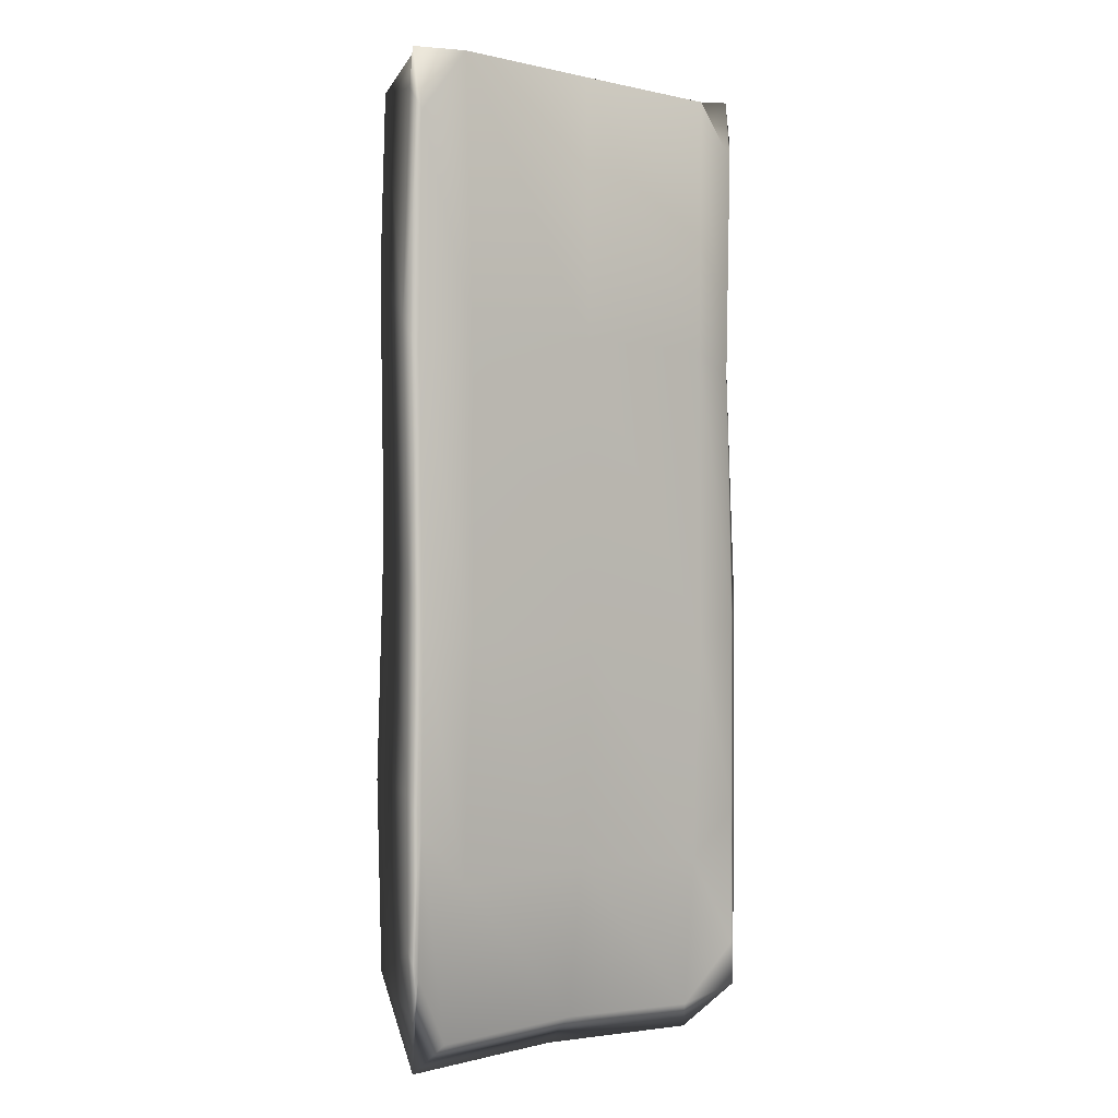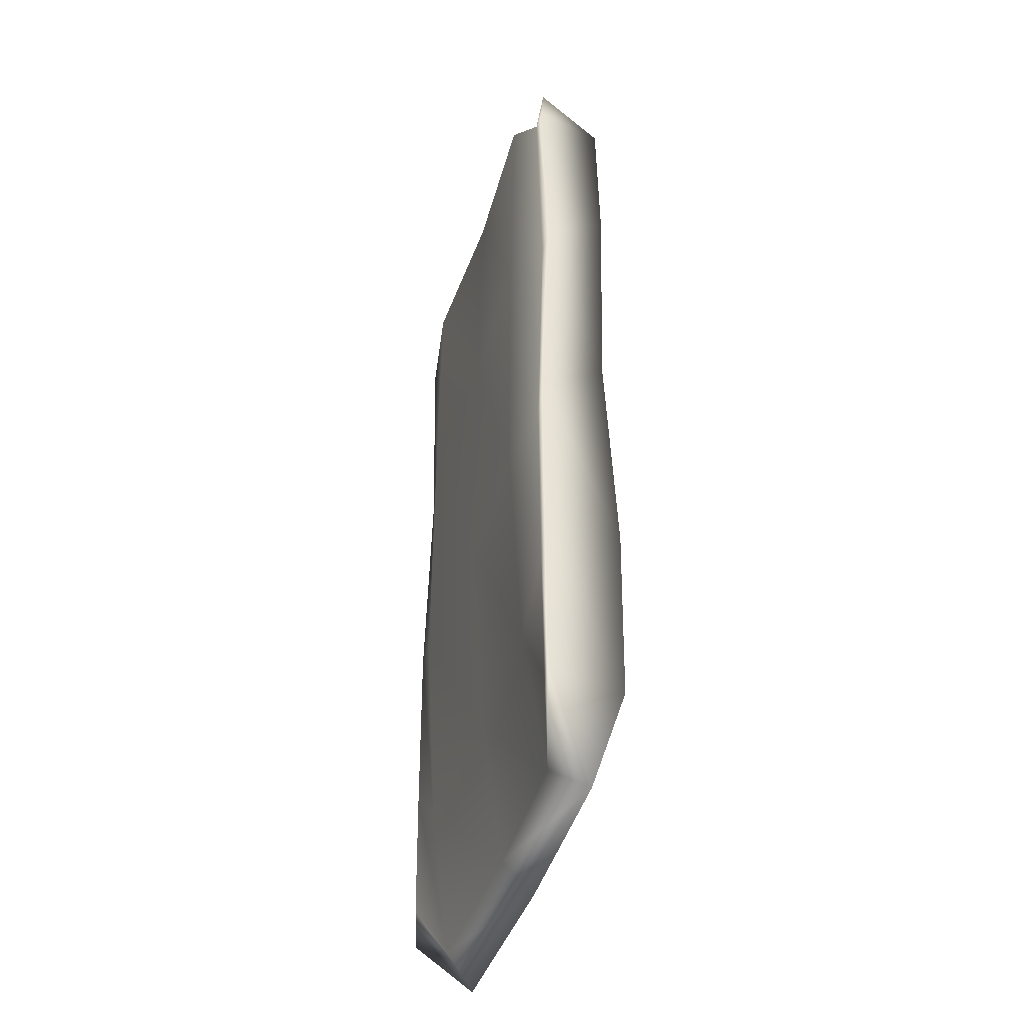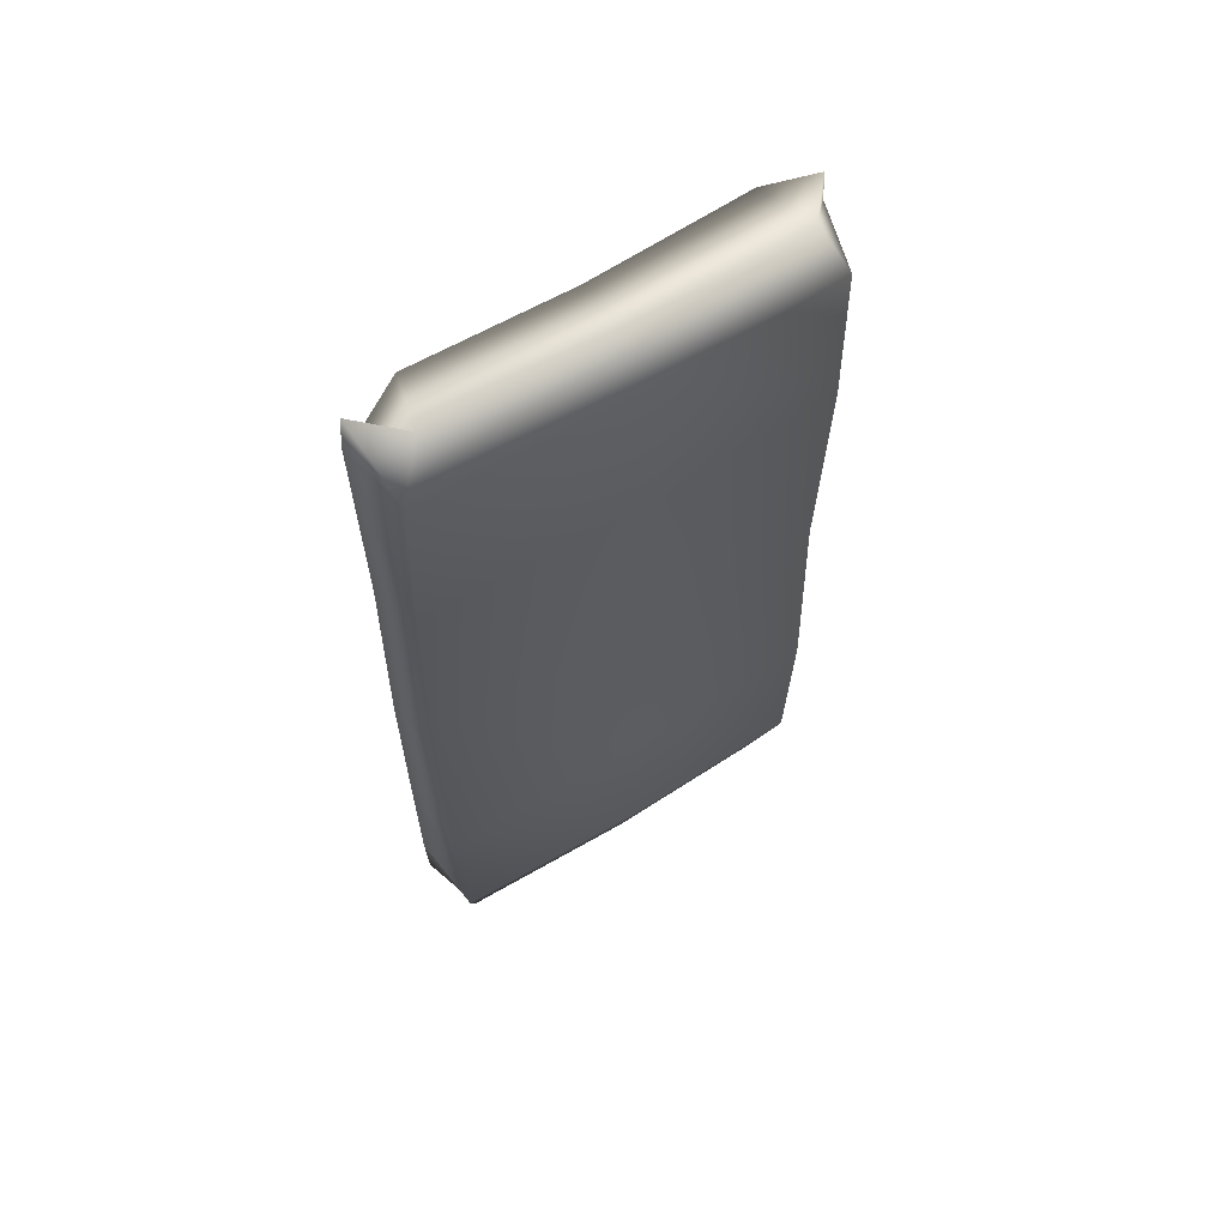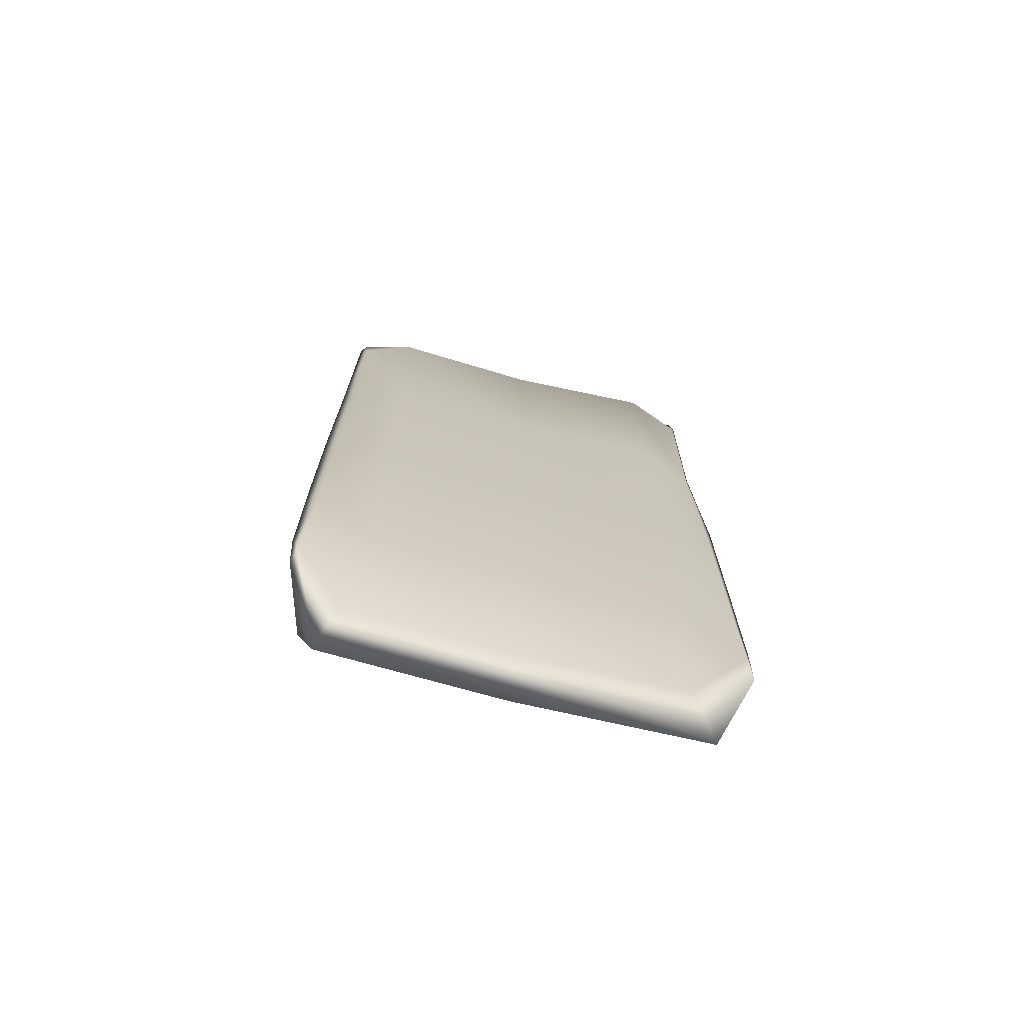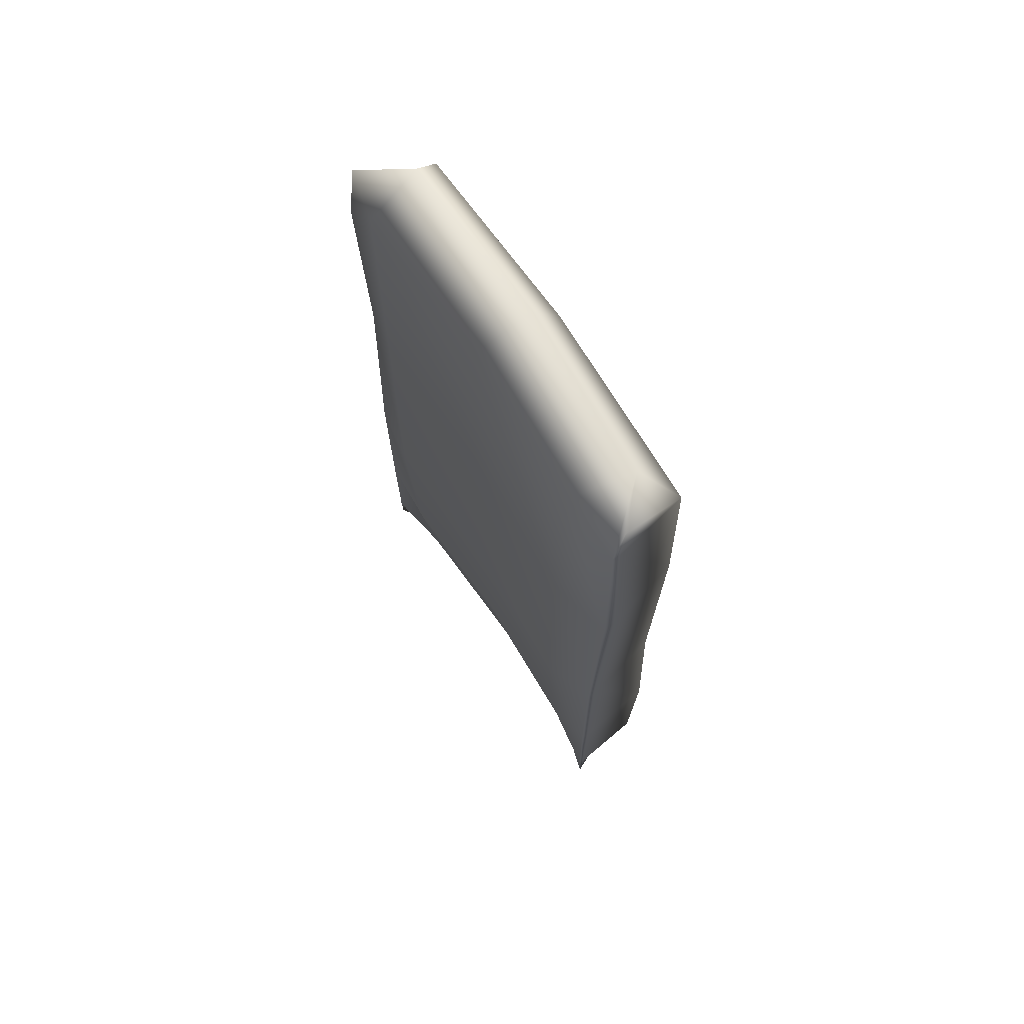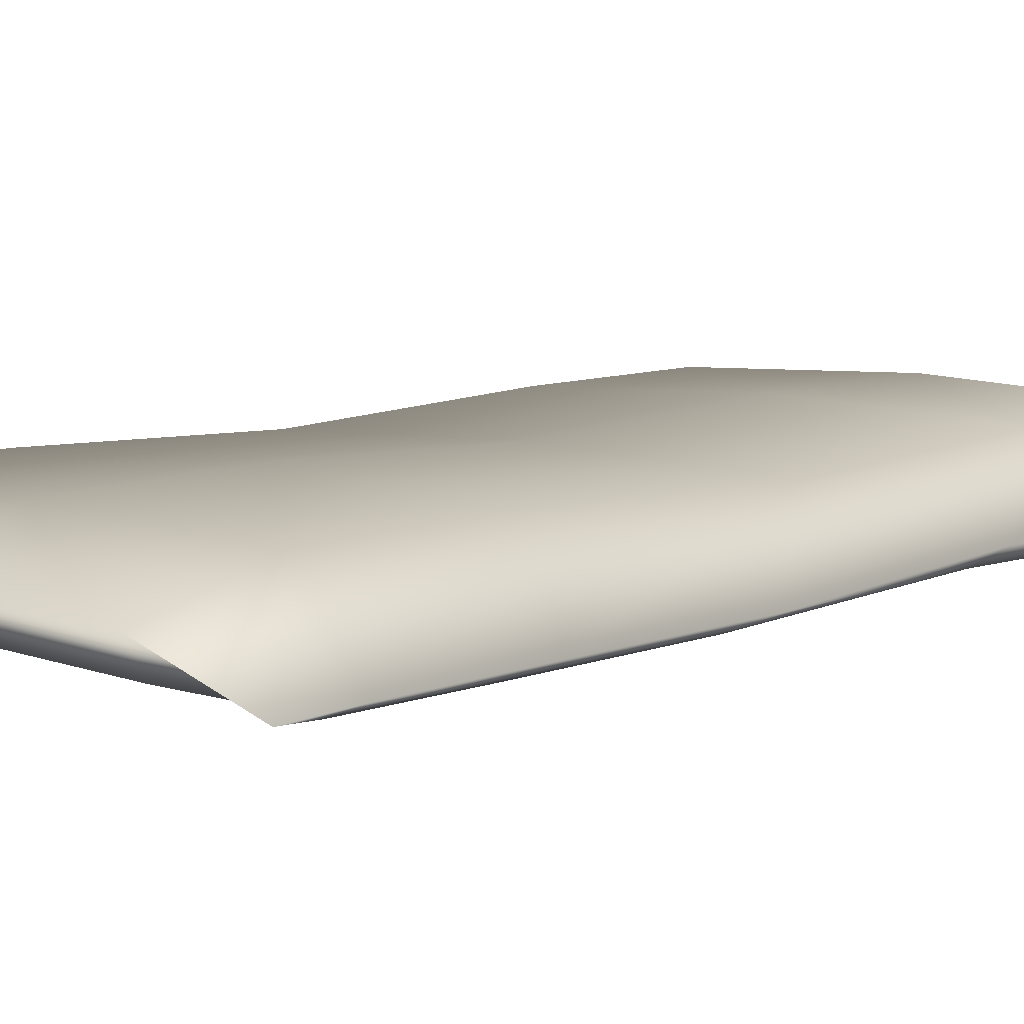
<metadata>
{"format":"obj","ext":"obj","renderer":"f3d","projection":"perspective","resolution":1024,"background":"white","views":[{"elev":-1.3,"azim":-40.5,"up":"+Z"},{"elev":-44.0,"azim":72.5,"up":"+Z"},{"elev":63.7,"azim":148.2,"up":"+Z"},{"elev":-73.0,"azim":-14.3,"up":"+Z"},{"elev":70.7,"azim":56.5,"up":"+Z"},{"elev":8.0,"azim":-140.7,"up":"+Y"}]}
</metadata>
<code>
v 0.9747 0.1376 0.3022
v 0.9741 0.1385 0.3135
v 0.9736 0.1363 0.2974
v 0.975 0.1395 0.2446
v 0.9733 0.1376 0.2365
v 0.975 0.1366 0.1791
v 0.9733 0.1357 0.1692
v 0.975 0.1368 0.126
v 0.9734 0.1359 0.1173
v 0.9748 0.1368 0.08583
v 0.9737 0.1362 0.08055
v 0.9742 0.1365 0.06908
v 0.9713 0.1563 0.3028
v 0.9638 0.1487 0.314
v 0.9729 0.1562 0.2573
v 0.9731 0.1542 0.1909
v 0.9731 0.1568 0.1296
v 0.9719 0.1565 0.08153
v 0.9674 0.1491 0.05641
v 0.9604 0.1411 0.06447
v 0.9585 0.1358 0.1044
v 0.9581 0.1325 0.164
v 0.9582 0.1327 0.242
v 0.9598 0.1335 0.3106
v 0.9198 0.1583 0.3035
v 0.9198 0.1506 0.3146
v 0.9198 0.1582 0.2579
v 0.9198 0.1562 0.1925
v 0.9198 0.1588 0.1311
v 0.9198 0.1584 0.08304
v 0.9198 0.1509 0.05784
v 0.9198 0.1428 0.06582
v 0.9198 0.1374 0.1057
v 0.9197 0.1341 0.1653
v 0.9197 0.1345 0.2426
v 0.9197 0.1353 0.3111
v 0.8703 0.1563 0.3028
v 0.8746 0.1487 0.314
v 0.8689 0.1562 0.2573
v 0.8686 0.1542 0.1909
v 0.8686 0.1568 0.1296
v 0.8698 0.1565 0.08153
v 0.8741 0.1491 0.05641
v 0.8779 0.1411 0.06447
v 0.8797 0.1357 0.1044
v 0.8801 0.1325 0.1639
v 0.88 0.1327 0.242
v 0.8784 0.1335 0.3106
v 0.8636 0.1367 0.2995
v 0.8647 0.1371 0.3101
v 0.8632 0.139 0.2433
v 0.8631 0.1364 0.1795
v 0.8631 0.1368 0.1283
v 0.8634 0.1368 0.08938
v 0.8645 0.1361 0.07262
v 0.8656 0.1354 0.08313
v 0.866 0.1348 0.1183
v 0.8661 0.1344 0.1683
v 0.8661 0.1359 0.2344
v 0.8657 0.1346 0.2941
f 54 55 56
f 57 54 56
f 53 54 57
f 58 53 57
f 52 53 58
f 59 52 58
f 51 52 59
f 60 51 59
f 49 51 60
f 50 49 60
f 50 60 48
f 38 50 48
f 60 59 47
f 48 60 47
f 59 58 46
f 47 59 46
f 58 57 45
f 46 58 45
f 57 56 44
f 45 57 44
f 56 55 43
f 44 56 43
f 55 54 42
f 43 55 42
f 54 53 41
f 42 54 41
f 53 52 40
f 41 53 40
f 52 51 39
f 40 52 39
f 51 49 37
f 39 51 37
f 49 50 38
f 37 49 38
f 38 48 36
f 26 38 36
f 48 47 35
f 36 48 35
f 47 46 34
f 35 47 34
f 46 45 33
f 34 46 33
f 45 44 32
f 33 45 32
f 44 43 31
f 32 44 31
f 43 42 30
f 31 43 30
f 42 41 29
f 30 42 29
f 41 40 28
f 29 41 28
f 40 39 27
f 28 40 27
f 39 37 25
f 27 39 25
f 37 38 26
f 25 37 26
f 26 36 24
f 14 26 24
f 36 35 23
f 24 36 23
f 35 34 22
f 23 35 22
f 34 33 21
f 22 34 21
f 33 32 20
f 21 33 20
f 32 31 19
f 20 32 19
f 31 30 18
f 19 31 18
f 30 29 17
f 18 30 17
f 29 28 16
f 17 29 16
f 28 27 15
f 16 28 15
f 27 25 13
f 15 27 13
f 25 26 14
f 13 25 14
f 14 24 3
f 2 14 3
f 24 23 5
f 3 24 5
f 23 22 7
f 5 23 7
f 22 21 9
f 7 22 9
f 21 20 11
f 9 21 11
f 20 19 12
f 11 20 12
f 19 18 10
f 12 19 10
f 18 17 8
f 10 18 8
f 17 16 6
f 8 17 6
f 16 15 4
f 6 16 4
f 15 13 1
f 4 15 1
f 13 14 2
f 1 13 2
f 10 11 12
f 9 11 10
f 8 9 10
f 7 9 8
f 6 7 8
f 5 7 6
f 4 5 6
f 3 5 4
f 1 3 4
f 2 3 1

</code>
